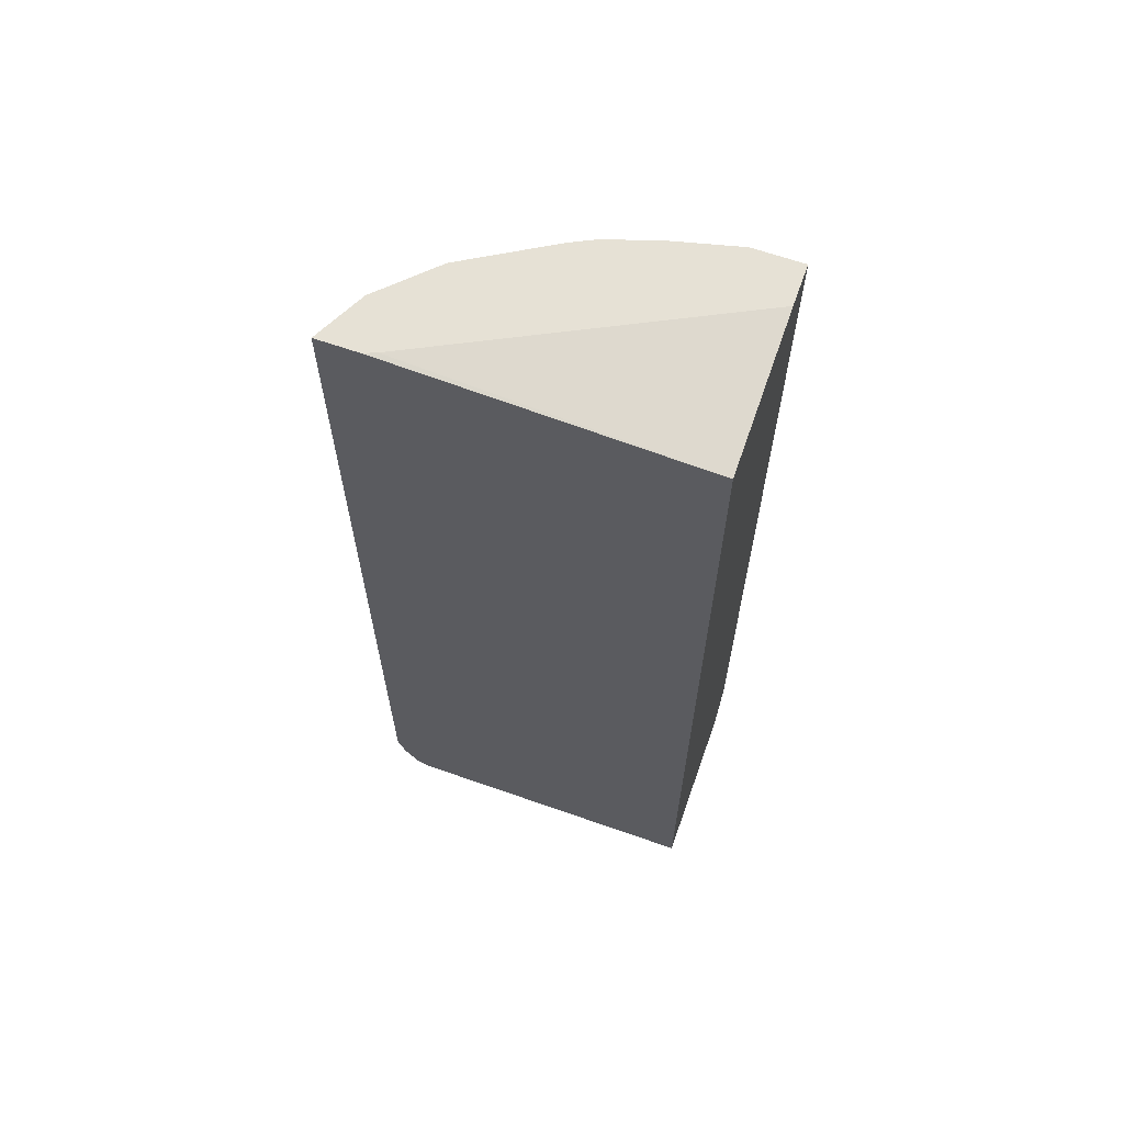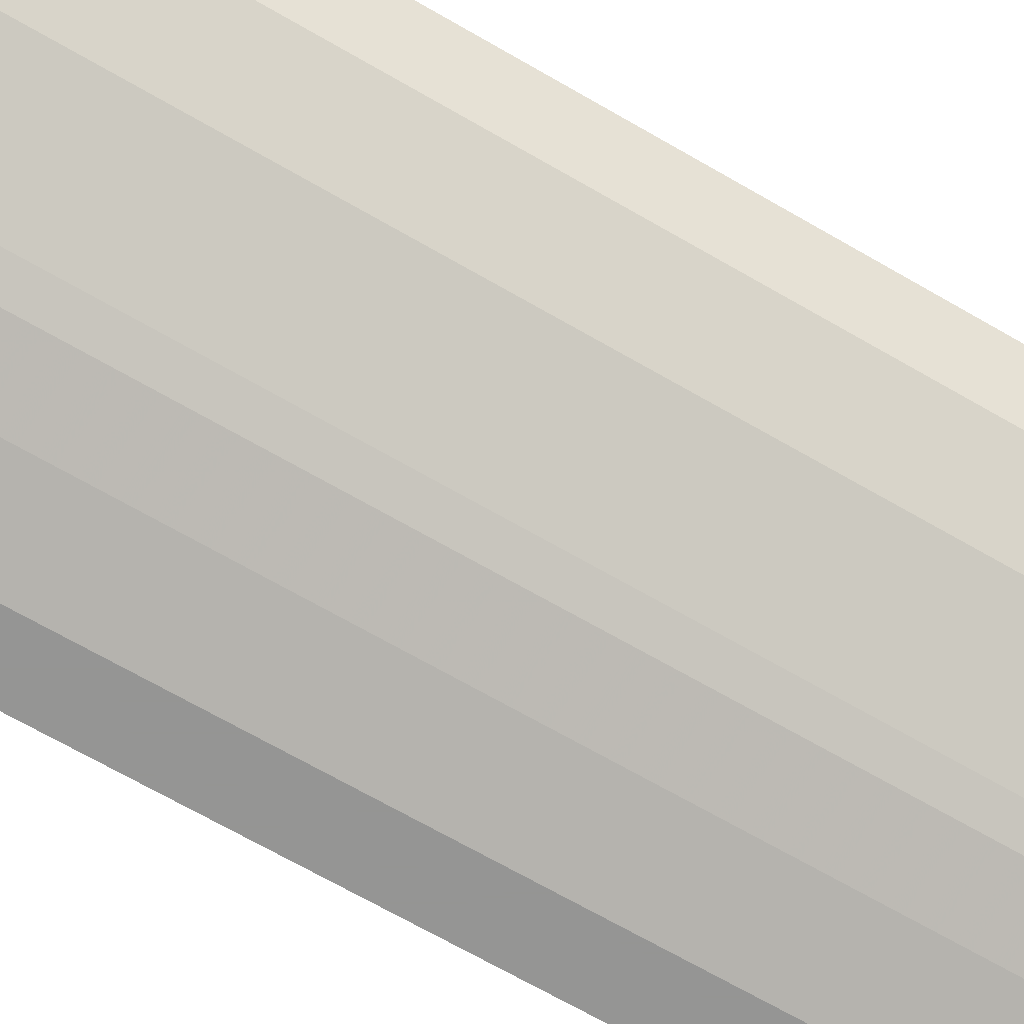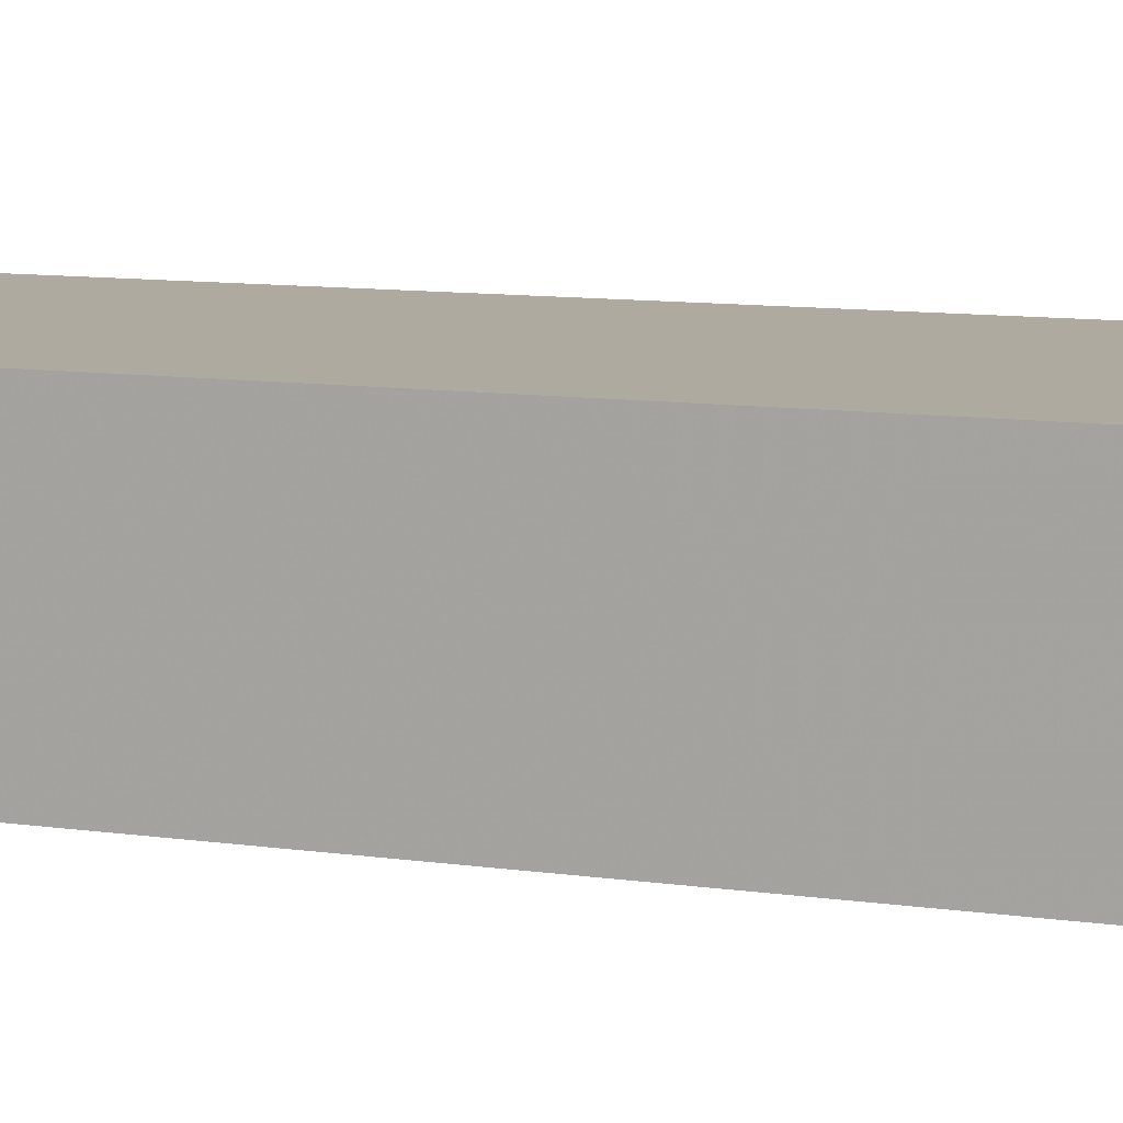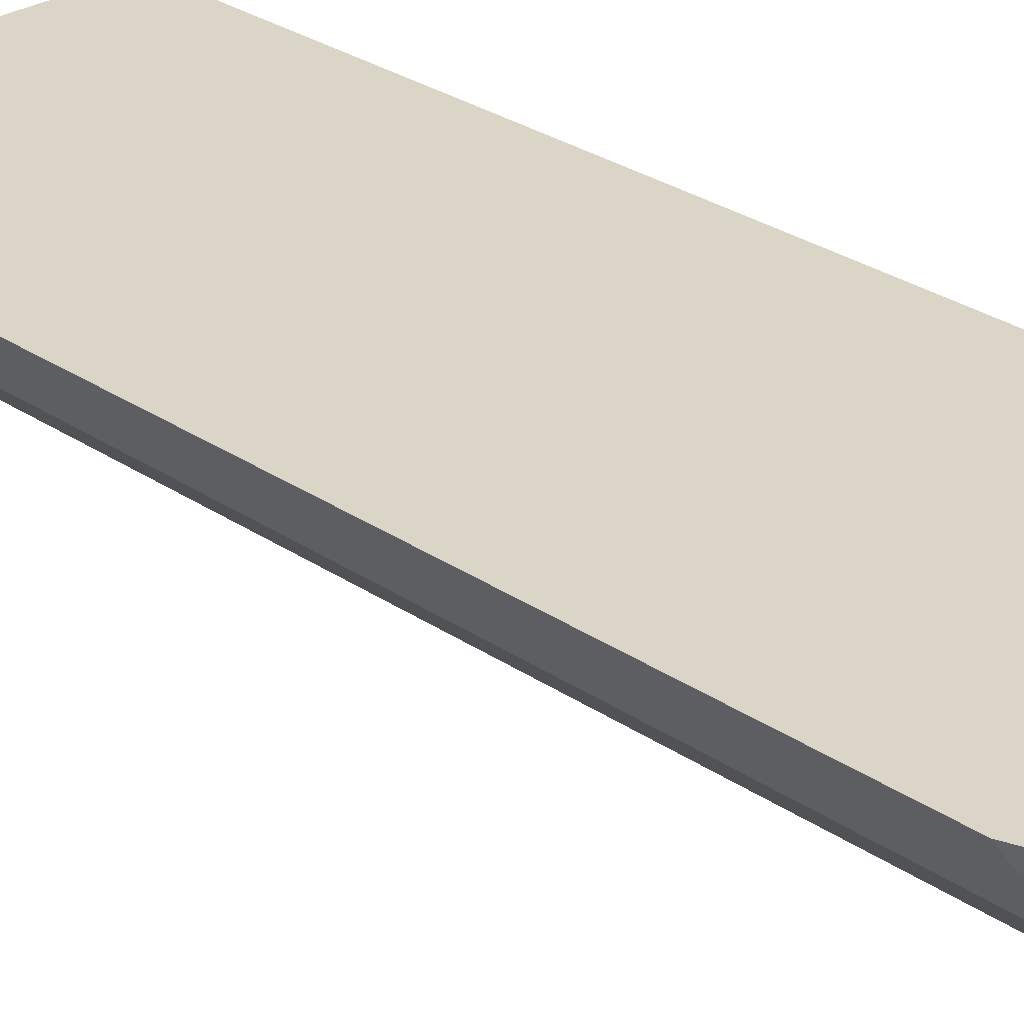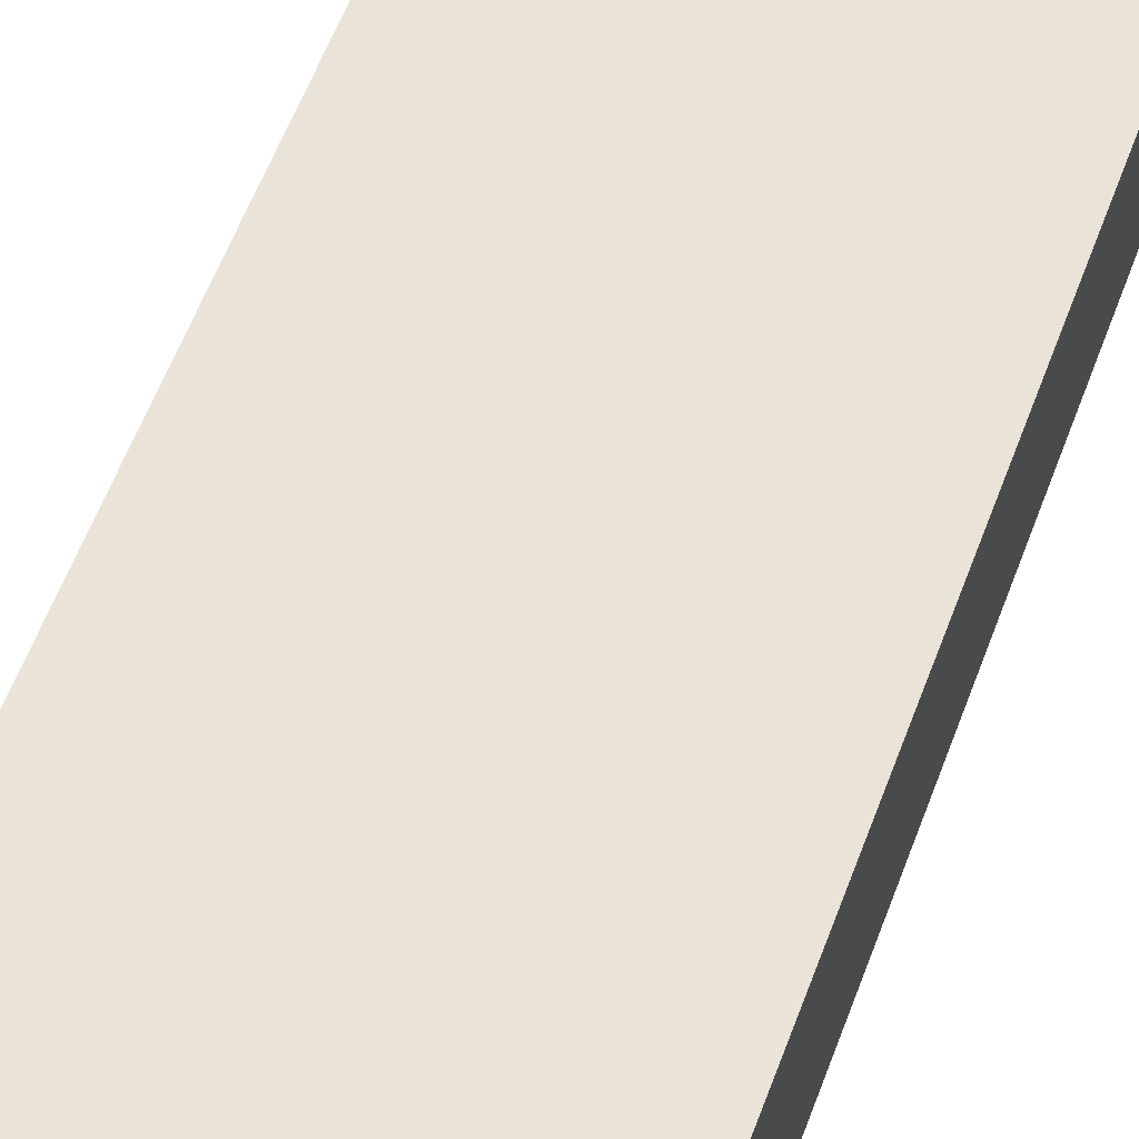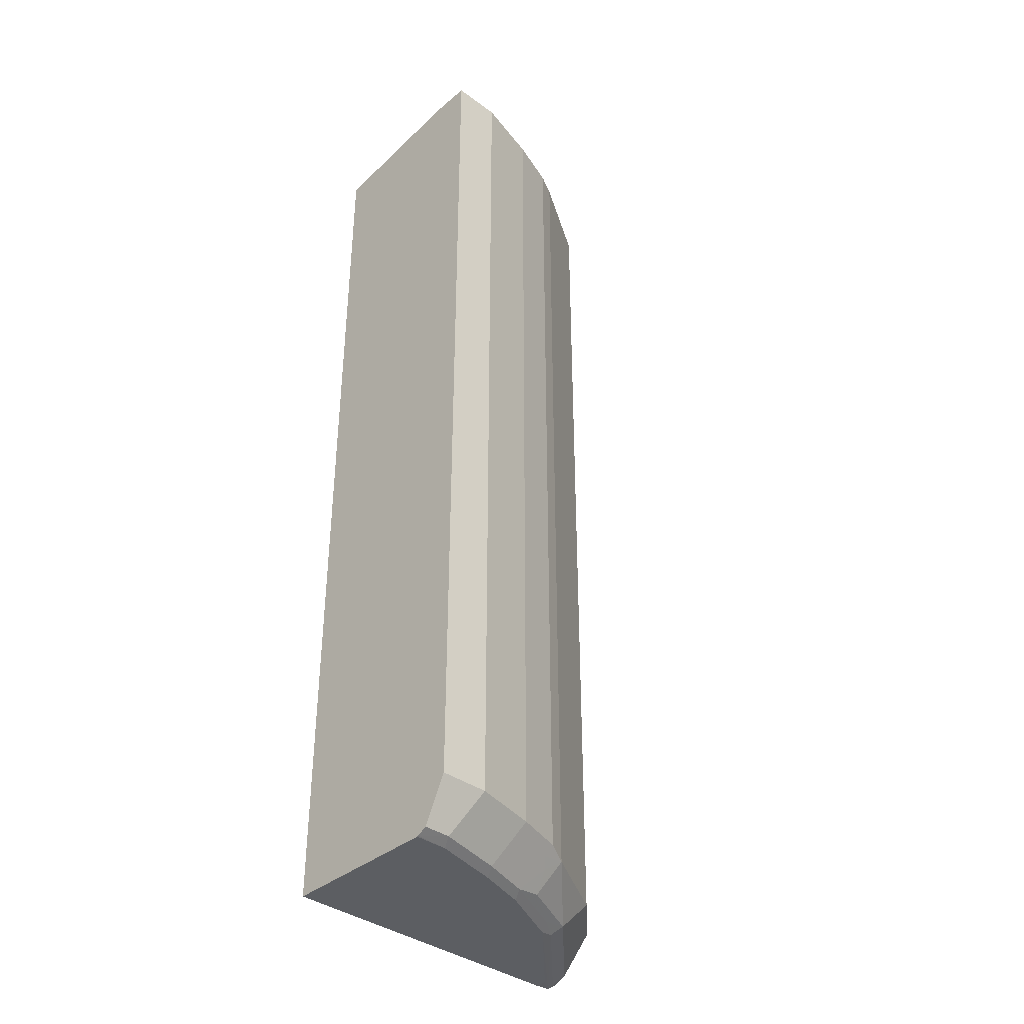
<metadata>
{"format":"obj","ext":"obj","renderer":"f3d","projection":"perspective","resolution":1024,"background":"white","views":[{"elev":64.8,"azim":19.5,"up":"+Y"},{"elev":-67.4,"azim":-120.3,"up":"+Z"},{"elev":9.4,"azim":111.7,"up":"+Z"},{"elev":29.5,"azim":-45.2,"up":"+Z"},{"elev":60.8,"azim":20.7,"up":"+Z"},{"elev":-37.5,"azim":136.9,"up":"+Y"}]}
</metadata>
<code>
v -0.384 -0.7892 -0.2452
v -0.3561 -0.7982 -0.3009
v -0.3745 -0.7982 -0.264
v -0.3811 -0.7978 -0.2452
v -0.384 0.2213 -0.2452
v -0.3594 0.2213 -0.2943
v -0.3377 -0.7982 -0.3193
v -0.3561 -0.835 -0.264
v -0.3561 0.2213 -0.3009
v -0.3745 -0.8166 -0.2456
v -0.3746 -0.8167 -0.2452
v -0.3379 0.2213 -0.2452
v -0.3008 -0.7982 -0.3561
v -0.2824 -0.835 -0.3377
v -0.3377 -0.835 -0.2825
v -0.3377 0.2213 -0.3193
v -0.3469 -0.8442 -0.2548
v -0.3488 -0.8462 -0.2452
v -0.3557 -0.8416 -0.2452
v -0.3599 -0.8388 -0.2452
v -0.3627 -0.8346 -0.2452
v -0.3243 0.2213 -0.2506
v -0.001215 0.2026 -0.2452
v -0.2087 -0.7982 -0.4114
v -0.264 -0.835 -0.3561
v -0.3008 0.2213 -0.3561
v -0.2548 -0.8442 -0.3469
v -0.2917 -0.8442 -0.3101
v -0.3285 -0.8442 -0.2733
v -0.2395 -0.8472 -0.35
v -0.3316 -0.8472 -0.2579
v -0.3316 -0.8472 -0.2452
v -0.001215 0.2213 -0.4151
v -0.001215 -0.8472 -0.2452
v -0.1842 -0.792 -0.4237
v -0.1781 -0.8044 -0.4175
v -0.1873 -0.8136 -0.4083
v -0.1903 -0.835 -0.393
v -0.2087 0.2213 -0.4114
v -0.2333 -0.8412 -0.3623
v -0.1812 -0.8442 -0.3837
v -0.1658 -0.8472 -0.3868
v -0.001215 0.2213 -0.4605
v -0.001215 -0.8472 -0.4237
v -0.129 -0.792 -0.4421
v -0.1842 0.2213 -0.4237
v -0.1228 -0.8044 -0.4359
v -0.1321 -0.8136 -0.4267
v -0.1597 -0.8412 -0.3991
v -0.1105 -0.8472 -0.4052
v -0.001215 -0.792 -0.4605
v -0.05528 0.2213 -0.4605
v -0.03685 -0.8472 -0.4237
v -0.001215 -0.8467 -0.4249
v -0.05528 -0.792 -0.4605
v -0.129 0.2213 -0.4421
v -0.04914 -0.8044 -0.4544
v -0.1044 -0.8412 -0.4175
v -0.001215 -0.7933 -0.4599
v -0.0307 -0.8412 -0.4359
v -0.001215 -0.8412 -0.4359
v -0.001215 -0.8044 -0.4544
f 27 40 30
f 30 40 41
f 30 41 42
f 30 42 50
f 30 50 53
f 30 34 32
f 30 44 34
f 30 32 31
f 35 45 47
f 35 47 36
f 25 40 27
f 30 53 44
f 25 38 40
f 23 34 44
f 24 39 46
f 24 38 25
f 24 37 38
f 24 36 37
f 24 35 36
f 23 43 33
f 23 51 43
f 23 59 51
f 23 62 59
f 23 61 62
f 23 54 61
f 23 44 54
f 35 46 56
f 24 46 35
f 35 56 45
f 57 62 61
f 36 48 37
f 57 61 60
f 22 23 33
f 57 59 62
f 55 59 57
f 54 60 61
f 53 60 54
f 51 59 55
f 50 60 53
f 50 58 60
f 47 58 48
f 47 60 58
f 47 57 60
f 45 52 55
f 45 56 52
f 45 57 47
f 45 55 57
f 44 53 54
f 43 55 52
f 43 51 55
f 42 58 50
f 42 49 58
f 41 49 42
f 40 49 41
f 38 49 40
f 37 49 38
f 37 58 49
f 37 48 58
f 36 47 48
f 18 31 32
f 17 29 18
f 18 27 30
f 5 43 52
f 5 33 43
f 5 22 33
f 5 12 22
f 4 10 11
f 3 10 4
f 2 16 7
f 2 9 16
f 2 6 9
f 2 10 3
f 2 8 10
f 2 15 8
f 2 7 15
f 1 6 2
f 1 5 6
f 1 12 5
f 1 23 12
f 1 34 23
f 1 32 34
f 1 18 32
f 1 19 18
f 18 30 31
f 1 21 20
f 1 11 21
f 1 4 11
f 1 3 4
f 1 2 3
f 5 52 56
f 5 56 46
f 1 20 19
f 5 39 26
f 18 28 27
f 18 29 28
f 15 28 29
f 14 28 15
f 14 27 28
f 14 25 27
f 13 39 24
f 13 26 39
f 12 23 22
f 10 21 11
f 8 21 10
f 8 20 21
f 13 24 25
f 8 18 19
f 5 26 16
f 5 16 9
f 8 19 20
f 5 9 6
f 7 13 25
f 7 25 14
f 5 46 39
f 7 16 26
f 7 26 13
f 8 15 29
f 8 29 17
f 8 17 18
f 7 14 15

</code>
